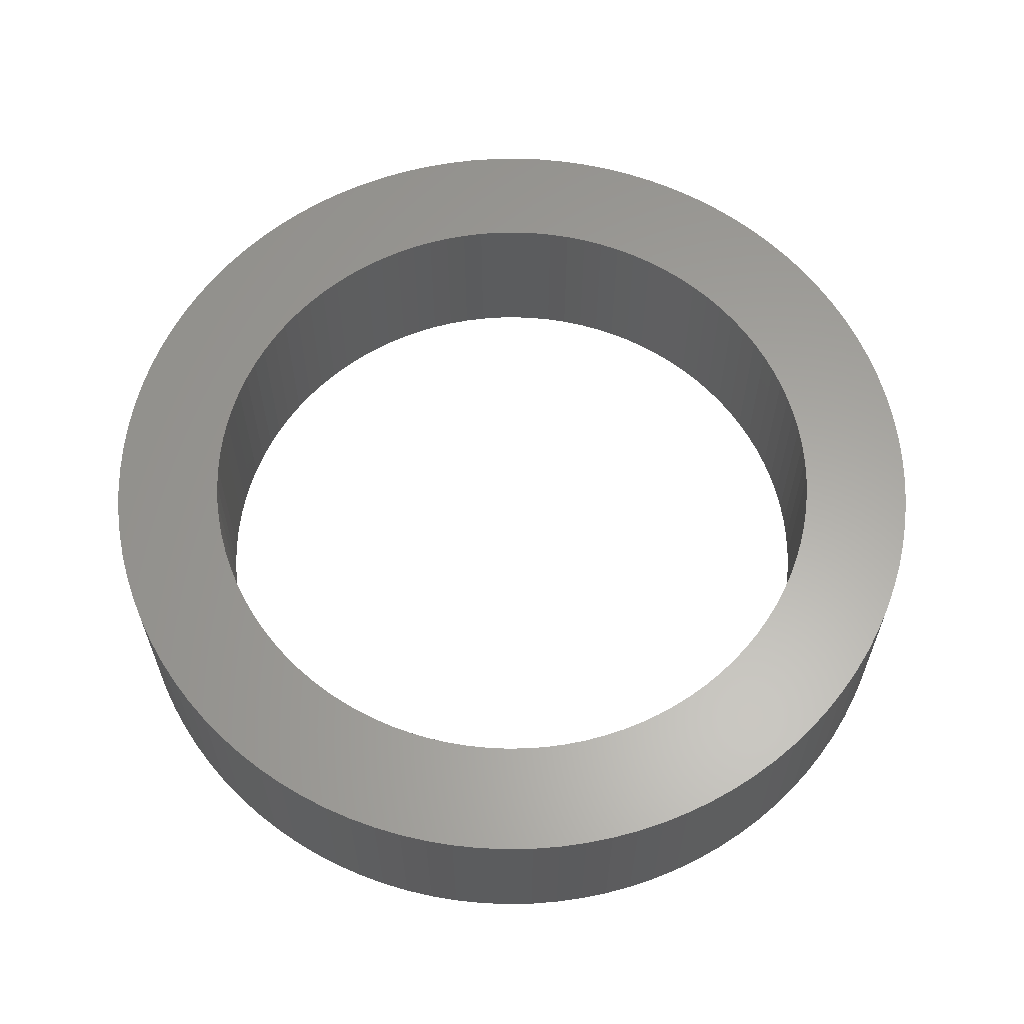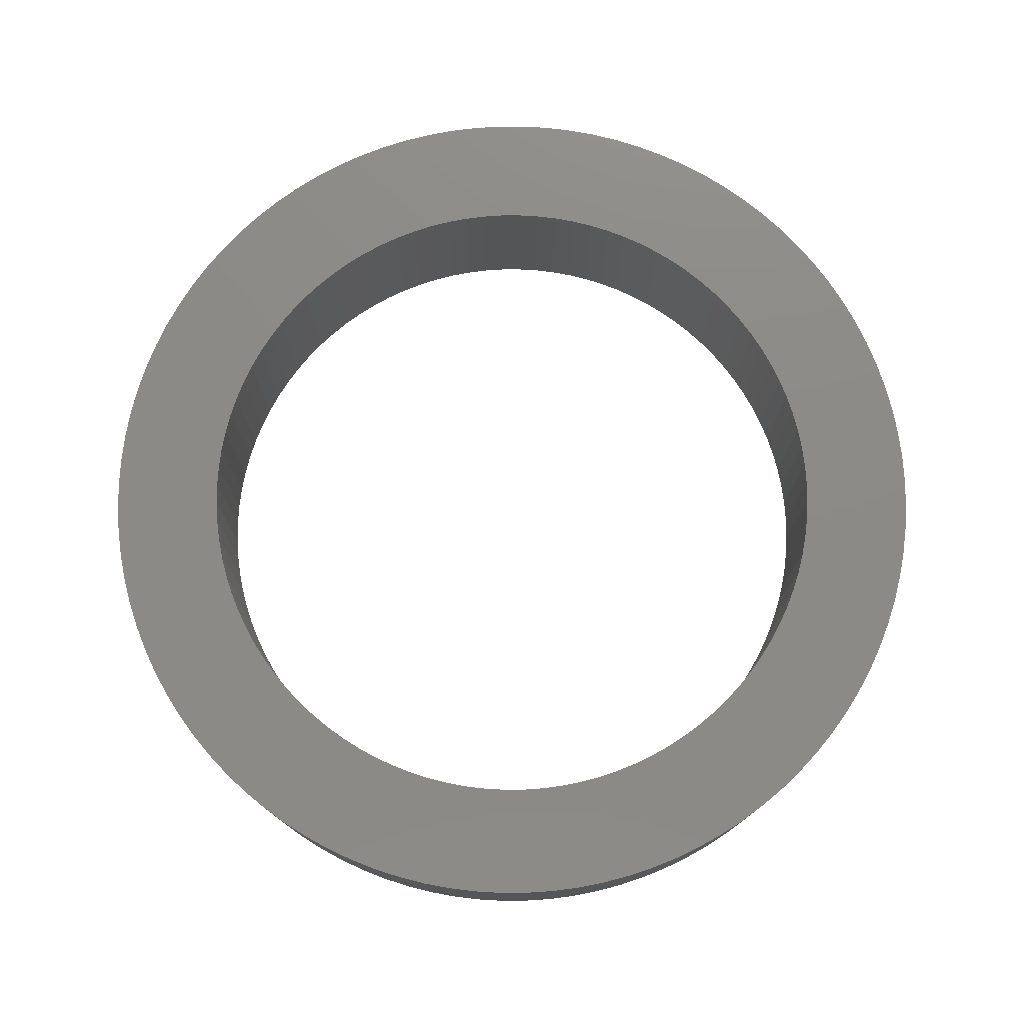
<metadata>
{"format":"stl","ext":"stl","renderer":"f3d","projection":"perspective","resolution":1024,"background":"white","views":[{"elev":61.9,"azim":-125.2,"up":"+Z"},{"elev":76.9,"azim":-9.3,"up":"+Z"}]}
</metadata>
<code>
# stl→obj: 400 verts, 800 faces
v 11.62 -2.984 5
v 11.79 -2.249 0
v 11.79 -2.249 5
v 11.62 -2.984 0
v 7.053 9.708 0
v 6.43 10.13 5
v 7.053 9.708 5
v 6.43 10.13 0
v -3.708 11.41 0
v -4.417 11.16 5
v -3.708 11.41 5
v -4.417 11.16 0
v -10.86 5.109 0
v -10.52 5.781 5
v -10.52 5.781 0
v -10.86 5.109 5
v -10.86 -5.109 0
v -11.16 -4.417 5
v -11.16 -4.417 0
v -10.86 -5.109 5
v 11.79 2.249 5
v 11.62 2.984 0
v 11.62 2.984 5
v 11.79 2.249 0
v 11.41 3.708 0
v 11.41 3.708 5
v 9.708 7.053 5
v 9.246 7.649 0
v 9.246 7.649 5
v 9.708 7.053 0
v 5.781 10.52 5
v 5.781 10.52 0
v -6.43 10.13 0
v -7.053 9.708 5
v -6.43 10.13 5
v -7.053 9.708 0
v 8.748 -8.215 5
v 9.246 -7.649 0
v 9.246 -7.649 5
v 8.748 -8.215 0
v 2.249 -11.79 0
v 2.984 -11.62 5
v 2.249 -11.79 5
v 2.984 -11.62 0
v 8.215 -8.748 5
v 8.215 -8.748 0
v -0.7535 -11.98 0
v 0 -12 5
v -0.7535 -11.98 5
v 0 -12 0
v 10.86 5.109 5
v 10.52 5.781 0
v 10.52 5.781 5
v 10.86 5.109 0
v 8.748 8.215 5
v 8.215 8.748 0
v 8.215 8.748 5
v 8.748 8.215 0
v 0.7535 11.98 0
v 0 12 5
v 0.7535 11.98 5
v 0 12 0
v 2.984 11.62 0
v 2.249 11.79 5
v 2.984 11.62 5
v 2.249 11.79 0
v 5.109 10.86 0
v 4.417 11.16 5
v 5.109 10.86 5
v 4.417 11.16 0
v 3.708 11.41 5
v 3.708 11.41 0
v 1.504 11.91 0
v 1.504 11.91 5
v -12 0 0
v -11.98 0.7535 5
v -11.98 0.7535 0
v -12 0 5
v -11.79 2.249 0
v -11.62 2.984 5
v -11.62 2.984 0
v -11.79 2.249 5
v -11.91 1.504 5
v -11.91 1.504 0
v -8.748 8.215 0
v -8.215 8.748 5
v -8.215 8.748 0
v -8.748 8.215 5
v -10.13 6.43 5
v -10.13 6.43 0
v -0.7535 11.98 5
v -0.7535 11.98 0
v -2.984 11.62 0
v -2.984 11.62 5
v -5.109 10.86 5
v -5.109 10.86 0
v 12 0 5
v 11.98 0.7535 0
v 11.98 0.7535 5
v 12 0 0
v 0.7535 -11.98 5
v 0.7535 -11.98 0
v 5.109 -10.86 0
v 5.781 -10.52 5
v 5.109 -10.86 5
v 5.781 -10.52 0
v -5.781 -10.52 0
v -5.109 -10.86 5
v -5.781 -10.52 5
v -5.109 -10.86 0
v -8.215 -8.748 0
v -8.748 -8.215 5
v -8.748 -8.215 0
v -8.215 -8.748 5
v -11.98 -0.7535 0
v -11.98 -0.7535 5
v 9 0 0
v 11.98 -0.7535 0
v 8.982 -0.5651 0
v 11.91 -1.504 0
v 8.929 -1.128 0
v 8.982 0.5651 0
v 8.841 -1.686 0
v 11.91 1.504 0
v 8.717 -2.238 0
v 11.41 -3.708 0
v 8.929 1.128 0
v 8.56 -2.781 0
v 11.16 -4.417 0
v 8.368 -3.313 0
v 10.86 -5.109 0
v 8.841 1.686 0
v 8.143 -3.832 0
v 10.52 -5.781 0
v 7.887 -4.336 0
v 10.13 -6.43 0
v 8.717 2.238 0
v 7.599 -4.822 0
v 9.708 -7.053 0
v 7.281 -5.29 0
v 8.56 2.781 0
v 11.16 4.417 0
v 6.935 -5.737 0
v 6.561 -6.161 0
v 6.161 -6.561 0
v 7.649 -9.246 0
v 5.737 -6.935 0
v 7.053 -9.708 0
v 5.29 -7.281 0
v 6.43 -10.13 0
v 4.822 -7.599 0
v 4.336 -7.887 0
v 3.832 -8.143 0
v 4.417 -11.16 0
v 3.313 -8.368 0
v 3.708 -11.41 0
v 2.781 -8.56 0
v 2.238 -8.717 0
v 1.686 -8.841 0
v 1.504 -11.91 0
v 1.128 -8.929 0
v 0.5651 -8.982 0
v 0 -9 0
v -0.5651 -8.982 0
v -1.128 -8.929 0
v -1.504 -11.91 0
v -1.686 -8.841 0
v -2.249 -11.79 0
v -2.238 -8.717 0
v -2.984 -11.62 0
v -2.781 -8.56 0
v -3.708 -11.41 0
v -3.313 -8.368 0
v -4.417 -11.16 0
v -3.832 -8.143 0
v -4.336 -7.887 0
v -4.822 -7.599 0
v -6.43 -10.13 0
v -5.29 -7.281 0
v -7.053 -9.708 0
v -5.737 -6.935 0
v -7.649 -9.246 0
v -6.161 -6.561 0
v -6.561 -6.161 0
v -6.935 -5.737 0
v -9.246 -7.649 0
v -7.281 -5.29 0
v -9.708 -7.053 0
v -7.599 -4.822 0
v -10.13 -6.43 0
v -7.887 -4.336 0
v -10.52 -5.781 0
v -8.143 -3.832 0
v -8.368 -3.313 0
v -8.56 -2.781 0
v 8.368 3.313 0
v 8.143 3.832 0
v 7.887 4.336 0
v 10.13 6.43 0
v 7.599 4.822 0
v 7.281 5.29 0
v 6.935 5.737 0
v 6.561 6.161 0
v 6.161 6.561 0
v 7.649 9.246 0
v 5.737 6.935 0
v 5.29 7.281 0
v 4.822 7.599 0
v 4.336 7.887 0
v 3.832 8.143 0
v 3.313 8.368 0
v 2.781 8.56 0
v 2.238 8.717 0
v 1.686 8.841 0
v 1.128 8.929 0
v 0.5651 8.982 0
v 0 9 0
v -0.5651 8.982 0
v -1.128 8.929 0
v -1.504 11.91 0
v -1.686 8.841 0
v -2.249 11.79 0
v -2.238 8.717 0
v -2.781 8.56 0
v -3.313 8.368 0
v -3.832 8.143 0
v -4.336 7.887 0
v -5.781 10.52 0
v -4.822 7.599 0
v -5.29 7.281 0
v -5.737 6.935 0
v -7.649 9.246 0
v -6.161 6.561 0
v -6.561 6.161 0
v -6.935 5.737 0
v -9.246 7.649 0
v -7.281 5.29 0
v -9.708 7.053 0
v -7.599 4.822 0
v -7.887 4.336 0
v -8.143 3.832 0
v -8.368 3.313 0
v -11.16 4.417 0
v -8.56 2.781 0
v -11.41 3.708 0
v -8.717 2.238 0
v -8.841 1.686 0
v -8.929 1.128 0
v -8.982 0.5651 0
v -9 0 0
v -11.41 -3.708 0
v -8.717 -2.238 0
v -11.62 -2.984 0
v -8.841 -1.686 0
v -11.79 -2.249 0
v -8.929 -1.128 0
v -11.91 -1.504 0
v -8.982 -0.5651 0
v -10.52 -5.781 5
v -10.13 -6.43 5
v -9.708 -7.053 5
v -9.246 -7.649 5
v 11.91 1.504 5
v 11.16 4.417 5
v 10.13 6.43 5
v 7.649 9.246 5
v -11.16 4.417 5
v 9 0 5
v 8.982 0.5651 5
v 11.98 -0.7535 5
v 8.929 1.128 5
v 8.982 -0.5651 5
v 8.841 1.686 5
v 11.91 -1.504 5
v 8.717 2.238 5
v 8.929 -1.128 5
v 8.56 2.781 5
v 8.368 3.313 5
v 8.841 -1.686 5
v 8.143 3.832 5
v 7.887 4.336 5
v 8.717 -2.238 5
v 7.599 4.822 5
v 11.41 -3.708 5
v 7.281 5.29 5
v 8.56 -2.781 5
v 11.16 -4.417 5
v 6.935 5.737 5
v 6.561 6.161 5
v 6.161 6.561 5
v 5.737 6.935 5
v 5.29 7.281 5
v 4.822 7.599 5
v 4.336 7.887 5
v 3.832 8.143 5
v 3.313 8.368 5
v 2.781 8.56 5
v 2.238 8.717 5
v 1.686 8.841 5
v 1.128 8.929 5
v 0.5651 8.982 5
v 0 9 5
v -0.5651 8.982 5
v -1.128 8.929 5
v -1.504 11.91 5
v -1.686 8.841 5
v -2.249 11.79 5
v -2.238 8.717 5
v -2.781 8.56 5
v -3.313 8.368 5
v -3.832 8.143 5
v -4.336 7.887 5
v -5.781 10.52 5
v -4.822 7.599 5
v -5.29 7.281 5
v -5.737 6.935 5
v -7.649 9.246 5
v -6.161 6.561 5
v -6.561 6.161 5
v -6.935 5.737 5
v -9.246 7.649 5
v -7.281 5.29 5
v -9.708 7.053 5
v -7.599 4.822 5
v -7.887 4.336 5
v -8.143 3.832 5
v -8.368 3.313 5
v -8.56 2.781 5
v 8.368 -3.313 5
v 10.86 -5.109 5
v 8.143 -3.832 5
v 10.52 -5.781 5
v 7.887 -4.336 5
v 10.13 -6.43 5
v 7.599 -4.822 5
v 9.708 -7.053 5
v 7.281 -5.29 5
v 6.935 -5.737 5
v 6.561 -6.161 5
v 6.161 -6.561 5
v 7.649 -9.246 5
v 5.737 -6.935 5
v 7.053 -9.708 5
v 5.29 -7.281 5
v 6.43 -10.13 5
v 4.822 -7.599 5
v 4.336 -7.887 5
v 3.832 -8.143 5
v 4.417 -11.16 5
v 3.313 -8.368 5
v 3.708 -11.41 5
v 2.781 -8.56 5
v 2.238 -8.717 5
v 1.686 -8.841 5
v 1.504 -11.91 5
v 1.128 -8.929 5
v 0.5651 -8.982 5
v 0 -9 5
v -0.5651 -8.982 5
v -1.128 -8.929 5
v -1.504 -11.91 5
v -1.686 -8.841 5
v -2.249 -11.79 5
v -2.238 -8.717 5
v -2.984 -11.62 5
v -2.781 -8.56 5
v -3.708 -11.41 5
v -3.313 -8.368 5
v -4.417 -11.16 5
v -3.832 -8.143 5
v -4.336 -7.887 5
v -4.822 -7.599 5
v -6.43 -10.13 5
v -5.29 -7.281 5
v -7.053 -9.708 5
v -5.737 -6.935 5
v -7.649 -9.246 5
v -6.161 -6.561 5
v -6.561 -6.161 5
v -6.935 -5.737 5
v -7.281 -5.29 5
v -7.599 -4.822 5
v -7.887 -4.336 5
v -8.143 -3.832 5
v -8.368 -3.313 5
v -8.56 -2.781 5
v -11.41 -3.708 5
v -8.717 -2.238 5
v -11.62 -2.984 5
v -8.841 -1.686 5
v -11.79 -2.249 5
v -8.929 -1.128 5
v -11.91 -1.504 5
v -8.982 -0.5651 5
v -9 0 5
v -11.41 3.708 5
v -8.717 2.238 5
v -8.841 1.686 5
v -8.929 1.128 5
v -8.982 0.5651 5
f 1 2 3
f 2 1 4
f 5 6 7
f 6 5 8
f 9 10 11
f 10 9 12
f 13 14 15
f 14 13 16
f 17 18 19
f 18 17 20
f 21 22 23
f 22 21 24
f 23 25 26
f 25 23 22
f 27 28 29
f 28 27 30
f 8 31 6
f 31 8 32
f 33 34 35
f 34 33 36
f 37 38 39
f 38 37 40
f 41 42 43
f 42 41 44
f 45 40 37
f 40 45 46
f 47 48 49
f 48 47 50
f 51 52 53
f 52 51 54
f 55 56 57
f 56 55 58
f 59 60 61
f 60 59 62
f 63 64 65
f 64 63 66
f 67 68 69
f 68 67 70
f 70 71 68
f 71 70 72
f 73 61 74
f 61 73 59
f 75 76 77
f 76 75 78
f 79 80 81
f 80 79 82
f 77 83 84
f 83 77 76
f 85 86 87
f 86 85 88
f 15 89 90
f 89 15 14
f 62 91 60
f 91 62 92
f 93 11 94
f 11 93 9
f 12 95 10
f 95 12 96
f 97 98 99
f 98 97 100
f 50 101 48
f 101 50 102
f 103 104 105
f 104 103 106
f 107 108 109
f 108 107 110
f 111 112 113
f 112 111 114
f 115 78 75
f 78 115 116
f 117 100 118
f 119 118 120
f 100 117 98
f 121 120 2
f 122 98 117
f 123 2 4
f 98 122 124
f 125 4 126
f 127 124 122
f 128 126 129
f 124 127 24
f 130 129 131
f 132 24 127
f 133 131 134
f 24 132 22
f 135 134 136
f 137 22 132
f 138 136 139
f 22 137 25
f 140 139 38
f 141 25 137
f 25 141 142
f 118 119 117
f 120 121 119
f 2 123 121
f 143 38 40
f 4 125 123
f 126 128 125
f 129 130 128
f 144 40 46
f 131 133 130
f 134 135 133
f 145 46 146
f 136 138 135
f 139 140 138
f 147 146 148
f 38 143 140
f 40 144 143
f 149 148 150
f 46 145 144
f 151 150 106
f 146 147 145
f 148 149 147
f 152 106 103
f 150 151 149
f 153 103 154
f 106 152 151
f 103 153 152
f 155 154 156
f 154 155 153
f 157 156 44
f 156 157 155
f 158 44 41
f 44 158 157
f 41 159 158
f 160 159 41
f 160 161 159
f 102 161 160
f 102 162 161
f 50 162 102
f 50 163 162
f 50 164 163
f 47 164 50
f 47 165 164
f 166 165 47
f 166 167 165
f 168 167 166
f 167 168 169
f 170 169 168
f 169 170 171
f 172 171 170
f 171 172 173
f 174 173 172
f 173 174 175
f 110 175 174
f 175 110 176
f 107 176 110
f 176 107 177
f 178 177 107
f 177 178 179
f 180 179 178
f 179 180 181
f 182 181 180
f 181 182 183
f 111 183 182
f 183 111 184
f 113 184 111
f 184 113 185
f 186 185 113
f 185 186 187
f 188 187 186
f 187 188 189
f 190 189 188
f 189 190 191
f 192 191 190
f 191 192 193
f 17 193 192
f 193 17 194
f 19 194 17
f 194 19 195
f 196 142 141
f 142 196 54
f 197 54 196
f 54 197 52
f 198 52 197
f 52 198 199
f 200 199 198
f 199 200 30
f 201 30 200
f 30 201 28
f 202 28 201
f 28 202 58
f 203 58 202
f 58 203 56
f 204 56 203
f 56 204 205
f 206 205 204
f 205 206 5
f 207 5 206
f 5 207 8
f 208 8 207
f 8 208 32
f 209 32 208
f 32 209 67
f 210 67 209
f 67 210 70
f 211 70 210
f 70 211 72
f 212 72 211
f 72 212 63
f 213 63 212
f 63 213 66
f 214 66 213
f 214 73 66
f 215 73 214
f 215 59 73
f 216 59 215
f 217 59 216
f 217 62 59
f 218 62 217
f 218 92 62
f 219 92 218
f 219 220 92
f 221 220 219
f 222 221 223
f 221 222 220
f 93 223 224
f 223 93 222
f 9 224 225
f 224 9 93
f 12 225 226
f 96 226 227
f 225 12 9
f 228 227 229
f 226 96 12
f 33 229 230
f 36 230 231
f 227 228 96
f 232 231 233
f 229 33 228
f 87 233 234
f 85 234 235
f 230 36 33
f 236 235 237
f 238 237 239
f 231 232 36
f 90 239 240
f 15 240 241
f 233 87 232
f 13 241 242
f 243 242 244
f 245 244 246
f 234 85 87
f 81 246 247
f 79 247 248
f 84 248 249
f 77 249 250
f 251 195 19
f 235 236 85
f 195 251 252
f 237 238 236
f 253 252 251
f 239 90 238
f 252 253 254
f 240 15 90
f 255 254 253
f 241 13 15
f 254 255 256
f 242 243 13
f 257 256 255
f 244 245 243
f 256 257 258
f 246 81 245
f 115 258 257
f 247 79 81
f 258 115 250
f 248 84 79
f 75 250 115
f 249 77 84
f 250 75 77
f 192 20 17
f 20 192 259
f 188 260 190
f 260 188 261
f 113 262 186
f 262 113 112
f 99 124 263
f 124 99 98
f 263 24 21
f 24 263 124
f 264 54 51
f 54 264 142
f 26 142 264
f 142 26 25
f 53 199 265
f 199 53 52
f 265 30 27
f 30 265 199
f 29 58 55
f 58 29 28
f 56 266 57
f 266 56 205
f 205 7 266
f 7 205 5
f 32 69 31
f 69 32 67
f 72 65 71
f 65 72 63
f 66 74 64
f 74 66 73
f 243 16 13
f 16 243 267
f 268 97 99
f 269 99 263
f 97 268 270
f 271 263 21
f 272 270 268
f 273 21 23
f 270 272 274
f 275 23 26
f 276 274 272
f 277 26 264
f 274 276 3
f 278 264 51
f 279 3 276
f 280 51 53
f 3 279 1
f 281 53 265
f 282 1 279
f 283 265 27
f 1 282 284
f 285 27 29
f 286 284 282
f 284 286 287
f 99 269 268
f 263 271 269
f 21 273 271
f 288 29 55
f 23 275 273
f 26 277 275
f 264 278 277
f 289 55 57
f 51 280 278
f 53 281 280
f 290 57 266
f 265 283 281
f 27 285 283
f 291 266 7
f 29 288 285
f 55 289 288
f 292 7 6
f 57 290 289
f 293 6 31
f 266 291 290
f 7 292 291
f 294 31 69
f 6 293 292
f 295 69 68
f 31 294 293
f 69 295 294
f 296 68 71
f 68 296 295
f 297 71 65
f 71 297 296
f 298 65 64
f 65 298 297
f 64 299 298
f 74 299 64
f 74 300 299
f 61 300 74
f 61 301 300
f 60 301 61
f 60 302 301
f 60 303 302
f 91 303 60
f 91 304 303
f 305 304 91
f 305 306 304
f 307 306 305
f 306 307 308
f 94 308 307
f 308 94 309
f 11 309 94
f 309 11 310
f 10 310 11
f 310 10 311
f 95 311 10
f 311 95 312
f 313 312 95
f 312 313 314
f 35 314 313
f 314 35 315
f 34 315 35
f 315 34 316
f 317 316 34
f 316 317 318
f 86 318 317
f 318 86 319
f 88 319 86
f 319 88 320
f 321 320 88
f 320 321 322
f 323 322 321
f 322 323 324
f 89 324 323
f 324 89 325
f 14 325 89
f 325 14 326
f 16 326 14
f 326 16 327
f 267 327 16
f 327 267 328
f 329 287 286
f 287 329 330
f 331 330 329
f 330 331 332
f 333 332 331
f 332 333 334
f 335 334 333
f 334 335 336
f 337 336 335
f 336 337 39
f 338 39 337
f 39 338 37
f 339 37 338
f 37 339 45
f 340 45 339
f 45 340 341
f 342 341 340
f 341 342 343
f 344 343 342
f 343 344 345
f 346 345 344
f 345 346 104
f 347 104 346
f 104 347 105
f 348 105 347
f 105 348 349
f 350 349 348
f 349 350 351
f 352 351 350
f 351 352 42
f 353 42 352
f 42 353 43
f 354 43 353
f 354 355 43
f 356 355 354
f 356 101 355
f 357 101 356
f 358 101 357
f 358 48 101
f 359 48 358
f 359 49 48
f 360 49 359
f 360 361 49
f 362 361 360
f 363 362 364
f 362 363 361
f 365 364 366
f 364 365 363
f 367 366 368
f 366 367 365
f 369 368 370
f 108 370 371
f 368 369 367
f 109 371 372
f 370 108 369
f 373 372 374
f 375 374 376
f 371 109 108
f 377 376 378
f 372 373 109
f 114 378 379
f 112 379 380
f 374 375 373
f 262 380 381
f 261 381 382
f 376 377 375
f 260 382 383
f 259 383 384
f 378 114 377
f 20 384 385
f 18 385 386
f 387 386 388
f 379 112 114
f 389 388 390
f 391 390 392
f 393 392 394
f 116 394 395
f 396 328 267
f 380 262 112
f 328 396 397
f 381 261 262
f 80 397 396
f 382 260 261
f 397 80 398
f 383 259 260
f 82 398 80
f 384 20 259
f 398 82 399
f 385 18 20
f 83 399 82
f 386 387 18
f 399 83 400
f 388 389 387
f 76 400 83
f 390 391 389
f 400 76 395
f 392 393 391
f 78 395 76
f 394 116 393
f 395 78 116
f 245 267 243
f 267 245 396
f 81 396 245
f 396 81 80
f 84 82 79
f 82 84 83
f 90 323 238
f 323 90 89
f 236 88 85
f 88 236 321
f 238 321 236
f 321 238 323
f 222 94 307
f 94 222 93
f 92 305 91
f 305 92 220
f 220 307 305
f 307 220 222
f 96 313 95
f 313 96 228
f 228 35 313
f 35 228 33
f 232 86 317
f 86 232 87
f 36 317 34
f 317 36 232
f 274 118 270
f 118 274 120
f 3 120 274
f 120 3 2
f 284 4 1
f 4 284 126
f 287 126 284
f 126 287 129
f 102 355 101
f 355 102 160
f 154 105 349
f 105 154 103
f 156 349 351
f 349 156 154
f 148 341 343
f 341 148 146
f 106 345 104
f 345 106 150
f 110 369 108
f 369 110 174
f 172 365 367
f 365 172 170
f 168 361 363
f 361 168 166
f 180 373 375
f 373 180 178
f 111 377 114
f 377 111 182
f 257 116 115
f 116 257 393
f 19 387 251
f 387 19 18
f 253 391 255
f 391 253 389
f 186 261 188
f 261 186 262
f 270 100 97
f 100 270 118
f 330 129 287
f 129 330 131
f 160 43 355
f 43 160 41
f 44 351 42
f 351 44 156
f 146 45 341
f 45 146 46
f 150 343 345
f 343 150 148
f 174 367 369
f 367 174 172
f 170 363 365
f 363 170 168
f 166 49 361
f 49 166 47
f 178 109 373
f 109 178 107
f 182 375 377
f 375 182 180
f 255 393 257
f 393 255 391
f 251 389 253
f 389 251 387
f 190 259 192
f 259 190 260
f 39 139 336
f 139 39 38
f 334 134 332
f 134 334 136
f 336 136 334
f 136 336 139
f 332 131 330
f 131 332 134
f 206 290 291
f 290 206 204
f 225 309 310
f 309 225 224
f 326 240 325
f 240 326 241
f 119 268 117
f 268 119 272
f 197 281 198
f 281 197 280
f 211 295 296
f 295 211 210
f 215 299 300
f 299 215 214
f 221 304 306
f 304 221 219
f 153 350 348
f 350 153 155
f 378 184 379
f 184 378 183
f 381 189 382
f 189 381 187
f 127 273 132
f 273 127 271
f 132 275 137
f 275 132 273
f 137 277 141
f 277 137 275
f 201 288 202
f 288 201 285
f 200 285 201
f 285 200 283
f 202 289 203
f 289 202 288
f 207 291 292
f 291 207 206
f 209 293 294
f 293 209 208
f 212 296 297
f 296 212 211
f 213 297 298
f 297 213 212
f 328 242 327
f 242 328 244
f 397 244 328
f 244 397 246
f 325 239 324
f 239 325 240
f 322 235 320
f 235 322 237
f 320 234 319
f 234 320 235
f 224 308 309
f 308 224 223
f 229 312 314
f 312 229 227
f 226 310 311
f 310 226 225
f 233 316 318
f 316 233 231
f 117 269 122
f 269 117 268
f 125 279 123
f 279 125 282
f 133 329 130
f 329 133 331
f 159 356 354
f 356 159 161
f 157 353 352
f 353 157 158
f 147 344 342
f 344 147 149
f 145 339 144
f 339 145 340
f 149 346 344
f 346 149 151
f 152 348 347
f 348 152 153
f 163 359 358
f 359 163 164
f 122 271 127
f 271 122 269
f 196 280 197
f 280 196 278
f 141 278 196
f 278 141 277
f 203 290 204
f 290 203 289
f 217 301 302
f 301 217 216
f 208 292 293
f 292 208 207
f 216 300 301
f 300 216 215
f 214 298 299
f 298 214 213
f 395 249 400
f 249 395 250
f 399 247 398
f 247 399 248
f 400 248 399
f 248 400 249
f 223 306 308
f 306 223 221
f 218 302 303
f 302 218 217
f 219 303 304
f 303 219 218
f 227 311 312
f 311 227 226
f 230 314 315
f 314 230 229
f 231 315 316
f 315 231 230
f 162 358 357
f 358 162 163
f 123 276 121
f 276 123 279
f 121 272 119
f 272 121 276
f 144 338 143
f 338 144 339
f 140 335 138
f 335 140 337
f 161 357 356
f 357 161 162
f 155 352 350
f 352 155 157
f 145 342 340
f 342 145 147
f 151 347 346
f 347 151 152
f 165 362 360
f 362 165 167
f 169 366 364
f 366 169 171
f 173 370 368
f 370 173 175
f 167 364 362
f 364 167 169
f 164 360 359
f 360 164 165
f 171 368 366
f 368 171 173
f 175 371 370
f 371 175 176
f 177 374 372
f 374 177 179
f 176 372 371
f 372 176 177
f 179 376 374
f 376 179 181
f 181 378 376
f 378 181 183
f 385 195 386
f 195 385 194
f 388 254 390
f 254 388 252
f 386 252 388
f 252 386 195
f 394 250 395
f 250 394 258
f 390 256 392
f 256 390 254
f 392 258 394
f 258 392 256
f 384 194 385
f 194 384 193
f 382 191 383
f 191 382 189
f 379 185 380
f 185 379 184
f 380 187 381
f 187 380 185
f 198 283 200
f 283 198 281
f 210 294 295
f 294 210 209
f 398 246 397
f 246 398 247
f 327 241 326
f 241 327 242
f 324 237 322
f 237 324 239
f 319 233 318
f 233 319 234
f 128 282 125
f 282 128 286
f 135 331 133
f 331 135 333
f 143 337 140
f 337 143 338
f 158 354 353
f 354 158 159
f 383 193 384
f 193 383 191
f 130 286 128
f 286 130 329
f 138 333 135
f 333 138 335

</code>
